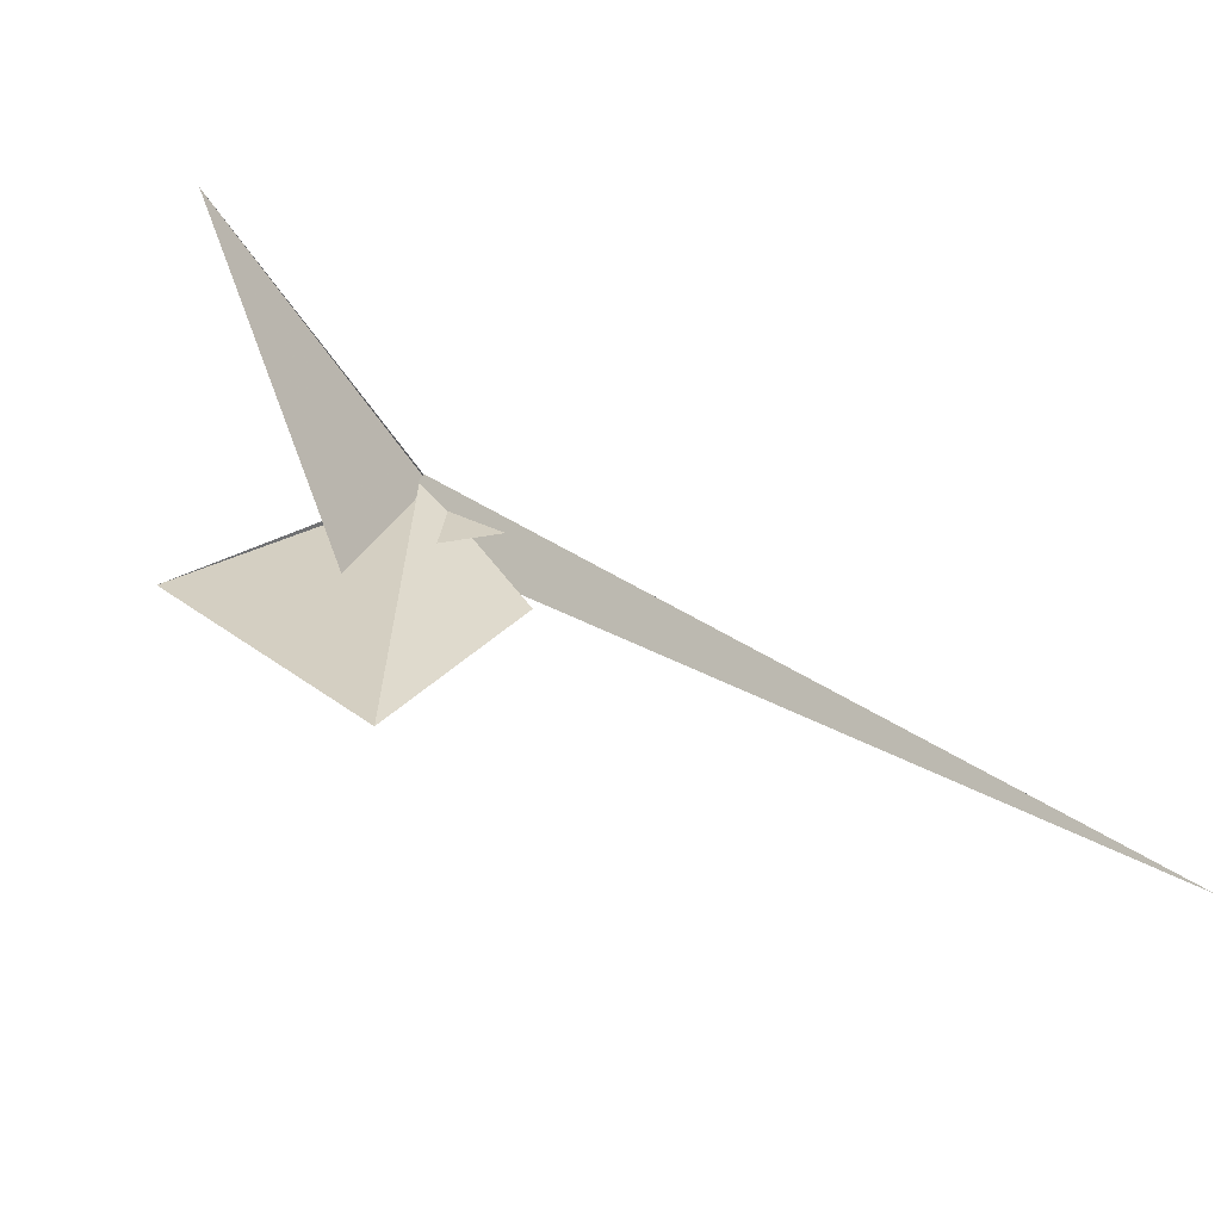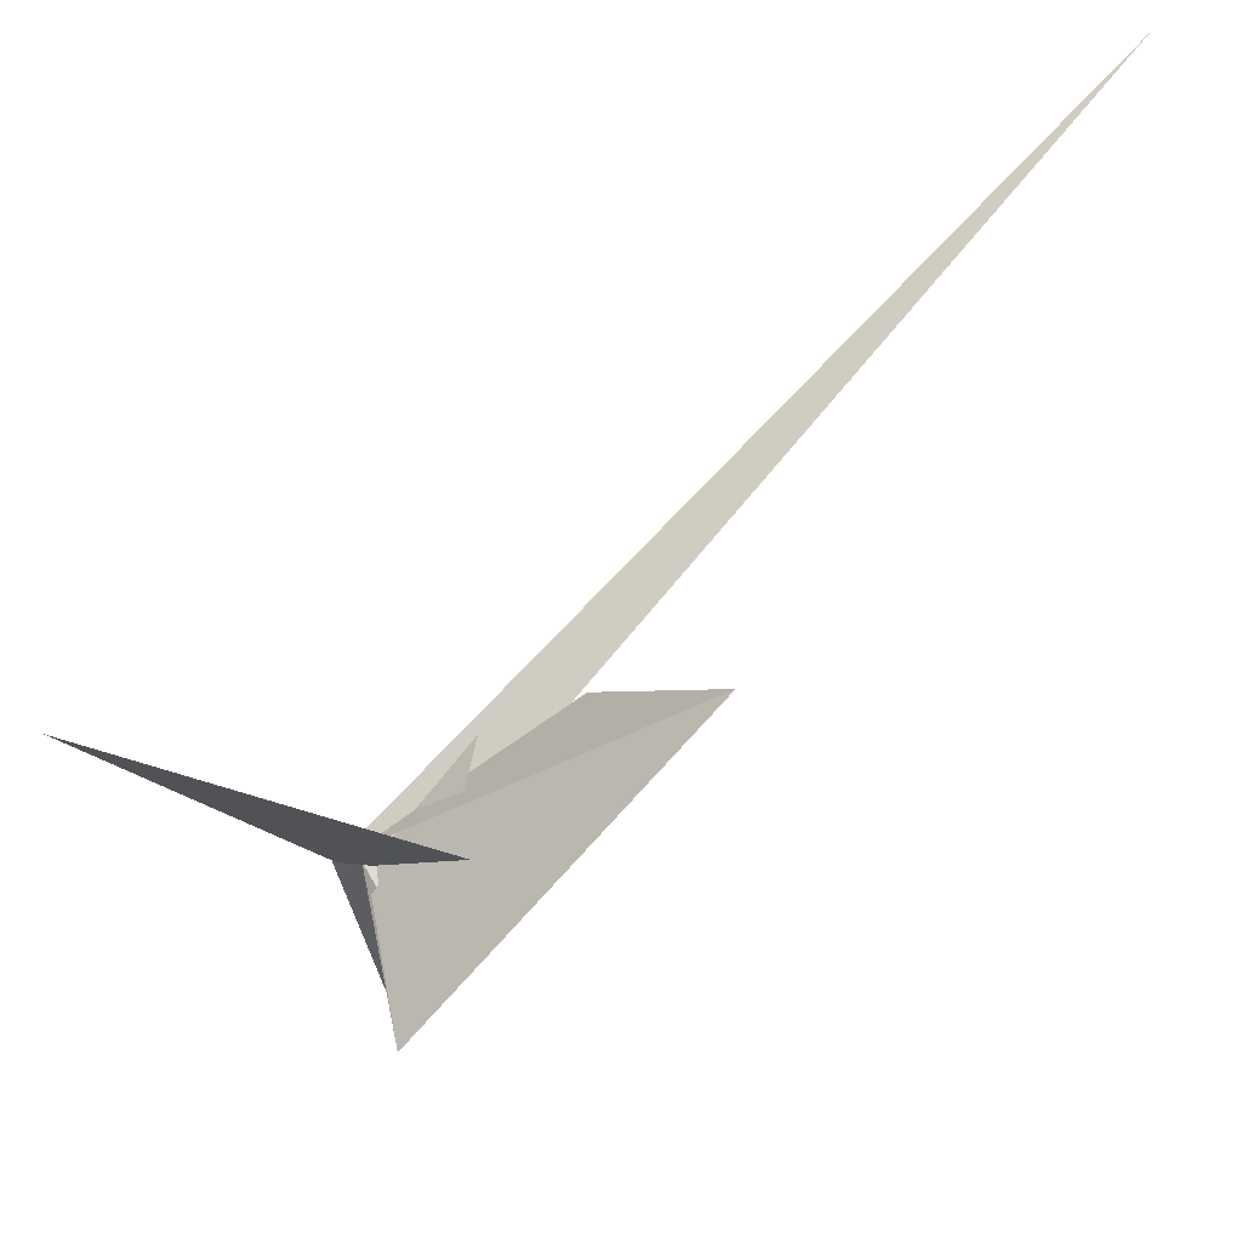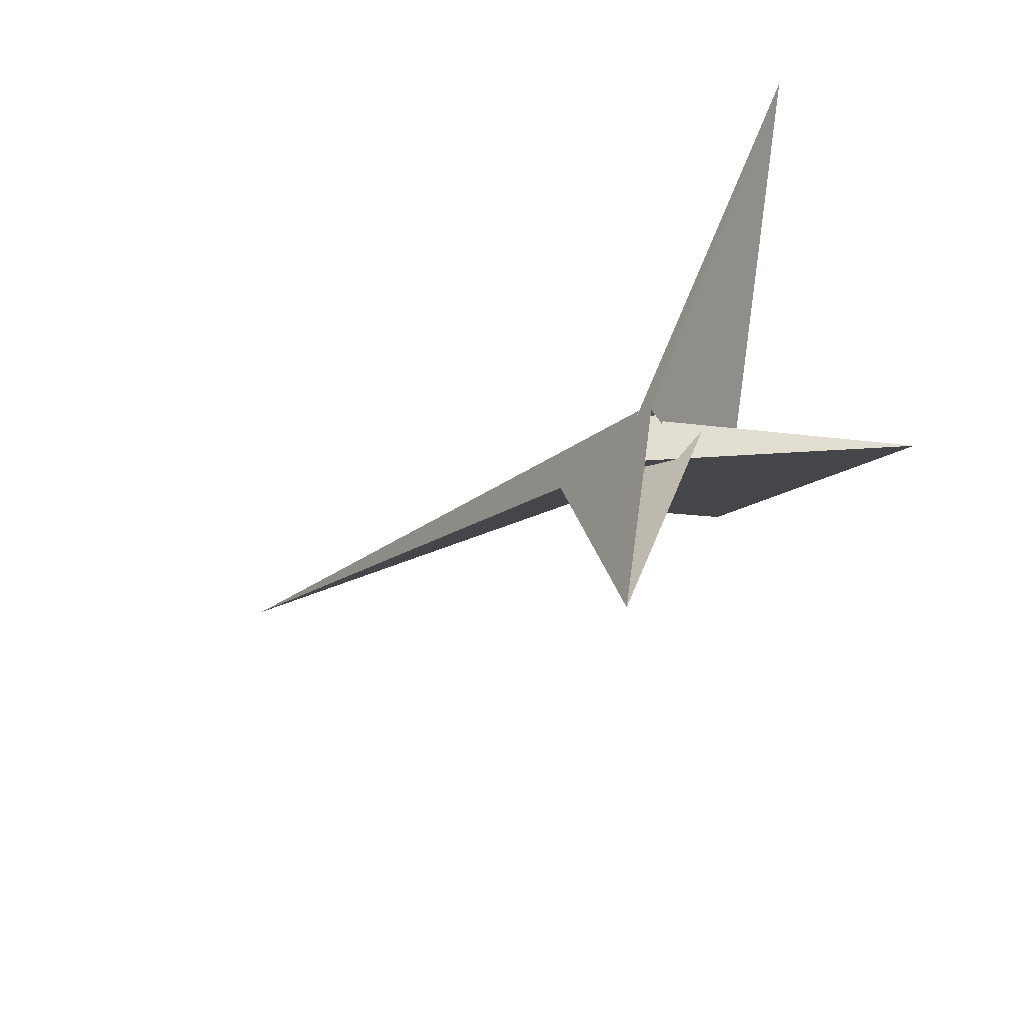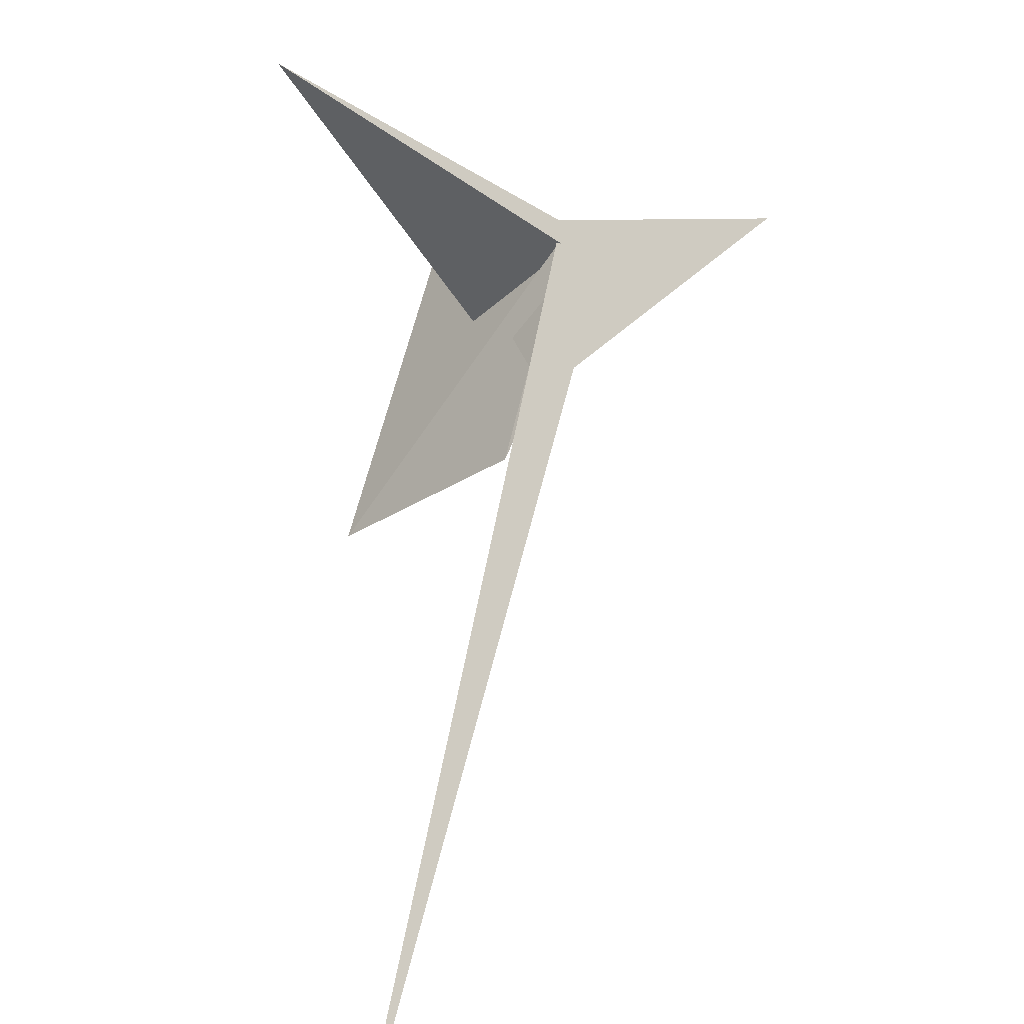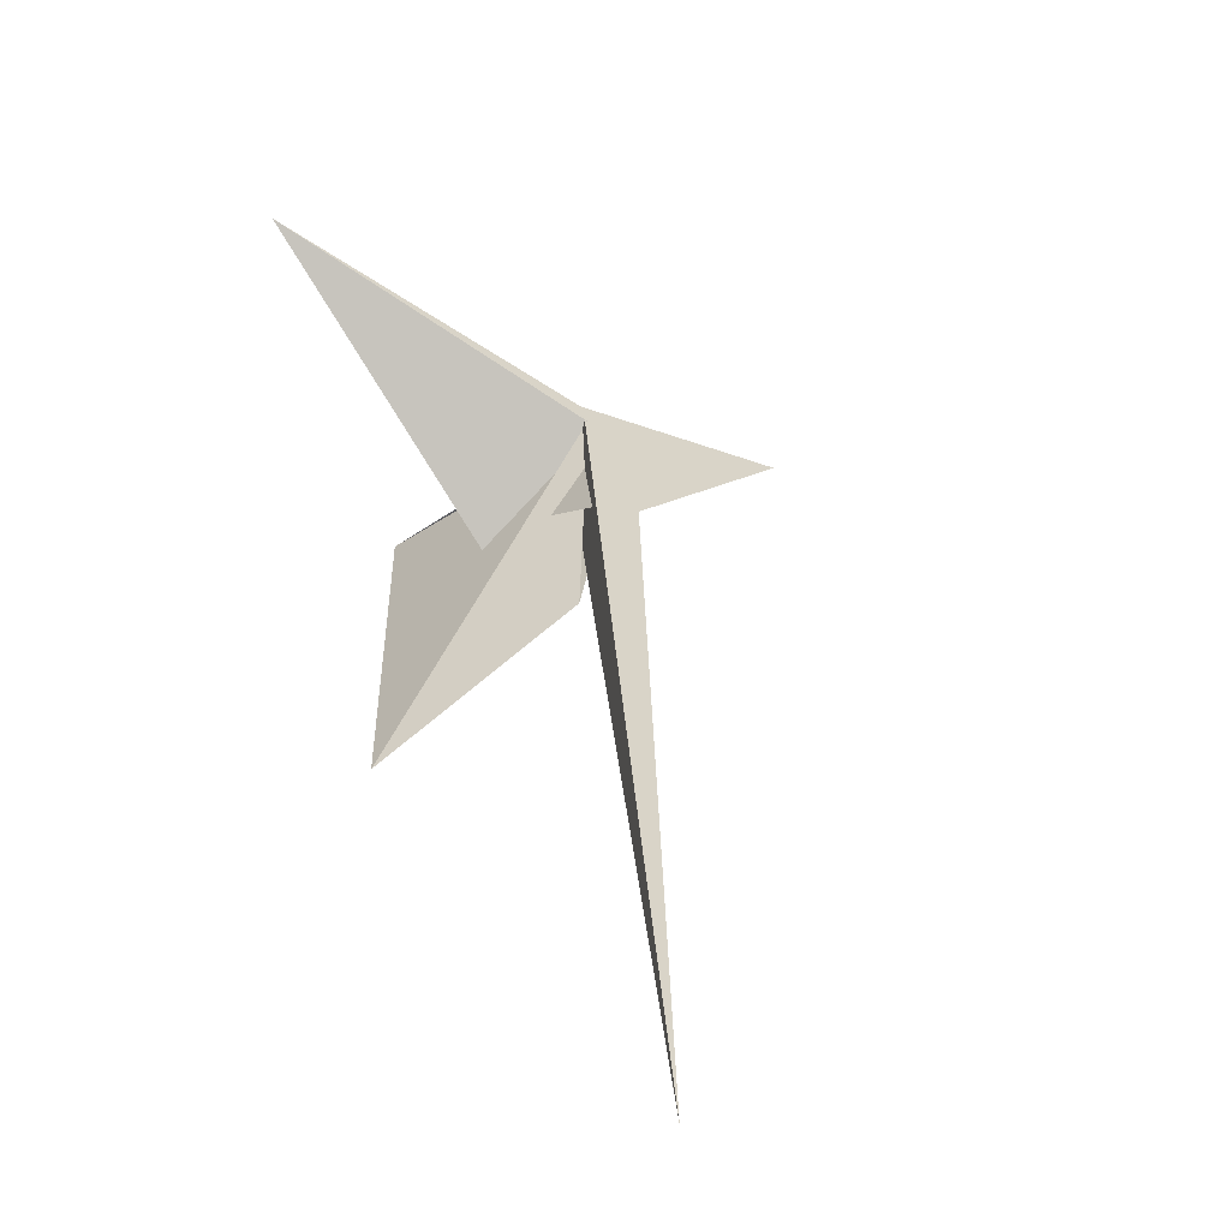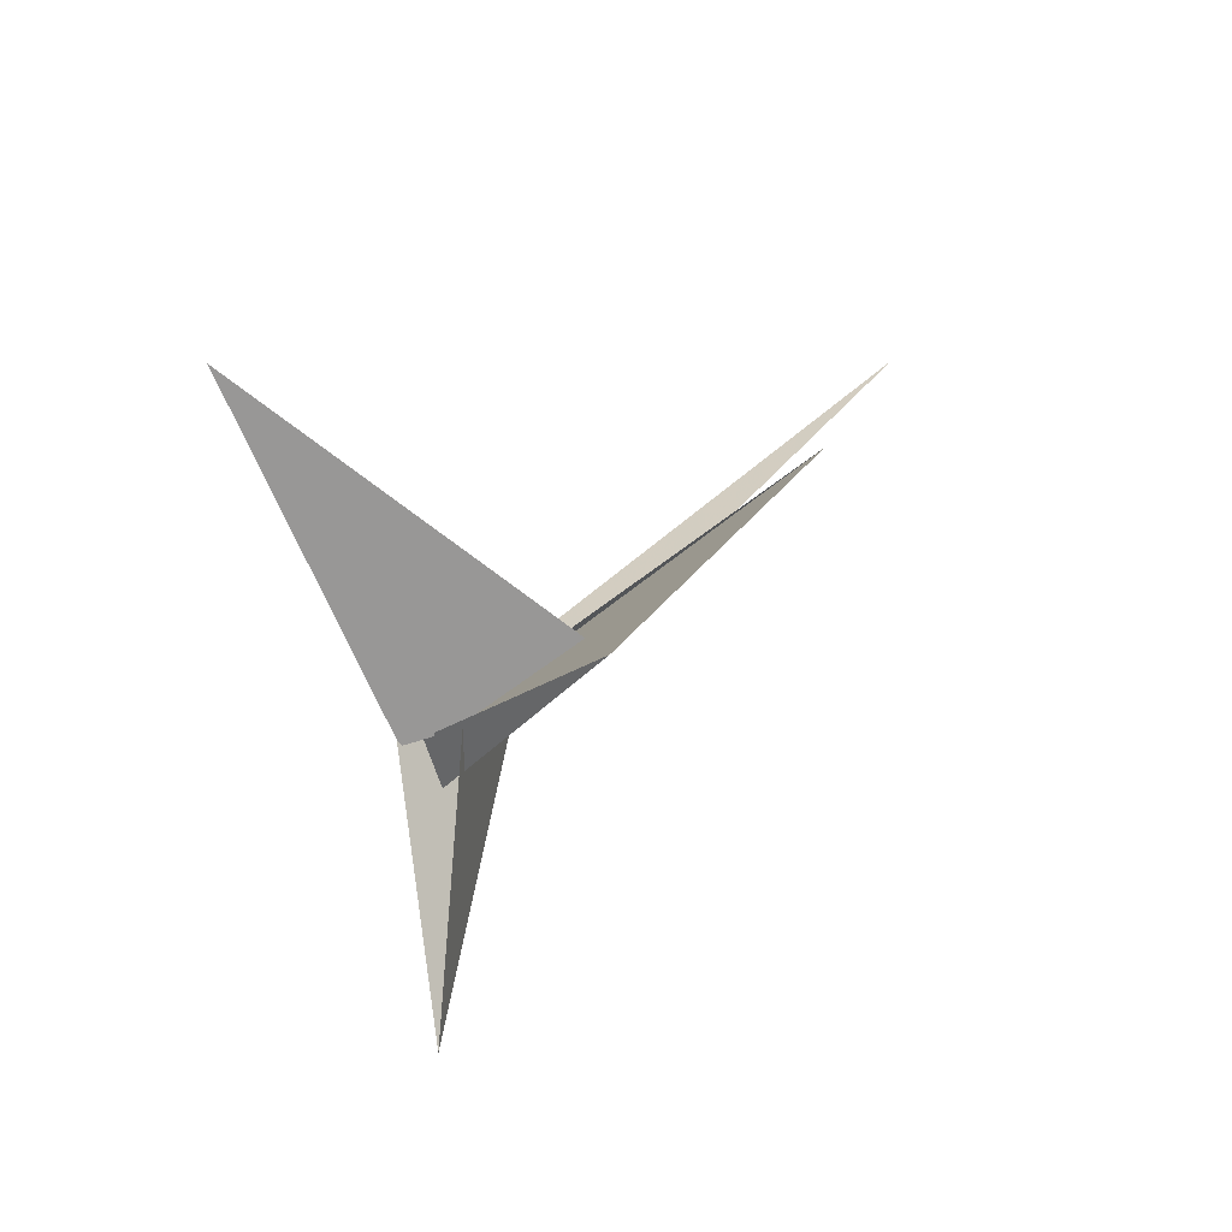
<metadata>
{"format":"obj","ext":"obj","renderer":"f3d","projection":"perspective","resolution":1024,"background":"white","views":[{"elev":69.1,"azim":-2.2,"up":"+Z"},{"elev":37.0,"azim":-78.1,"up":"+Z"},{"elev":-52.3,"azim":-167.1,"up":"+Z"},{"elev":37.5,"azim":62.2,"up":"+Y"},{"elev":-3.5,"azim":42.2,"up":"+Y"},{"elev":-13.6,"azim":-101.8,"up":"+Z"}]}
</metadata>
<code>
v -13 13.85 4.186
v -2.68 -1.128 -26.86
v -13.66 15.24 6.852
v -12.94 15 5.967
v -7.4 17.35 5.669
v -9.175 19.14 9.767
v -213 -68.51 18.58
v -54.08 -5.716 2.972
v -39.46 -9.166 -13.01
v -24.87 7.781 3.182
v -30.91 10.5 11.83
v 2.321 -12.5 -15.59
v 10.78 -26.9 -27.42
v 12.02 -2.842 -196.3
v -22.18 32.09 0.3668
v -0.317 -13.21 21.27
v 7.494 -30.75 37.43
v -9.451 6.281 8.922
v -10.93 8.973 9.866
v -19.91 28.25 -2.998
v -160 170.4 200.7
v -9.408 19.34 2.225
v -13.46 2.804 5.162
v -69.24 -82.12 62.25
v -6.12 -22.7 -6.634
v -21.94 -19.82 12.71
v -15.32 2.586 7.375
v 10.7 -0.6857 13.49
v 66.78 -56.44 71.92
v 9.442 0.571 13.68
v 69.14 -58.94 34.56
v 470.2 -457.6 449.7
v -2.618 -11.34 19.22
v -35.88 -253.6 210.5
v -34.18 -15.38 15.4
v -24.08 5.108 1.955
v -8.676 -22.13 -7.4
v -10.64 9.109 10.07
v -36.51 -50.64 17.27
v 72.57 -131.5 104
v 22.27 -41.76 43.64
v -26.73 -35.84 4.043
v -25.15 -17.08 2.575
v 23.43 -42.25 43.85
f 1 2 7 8 9 10 11 4 3 6 5
f 1 2 12 13 14 15 20 17 16 19 18
f 3 4 22 21 24 23 25 12 13 26 27
f 5 6 32 31 14 15 21 22 30 28 29
f 7 8 35 24 23 28 29 33 16 17 34
f 9 10 36 18 19 38 30 28 23 25 37
f 1 5 29 33 27 26 41 40 39 36 18
f 2 7 34 40 39 42 32 31 37 25 12
f 8 9 37 31 14 13 26 41 44 43 35
f 3 6 32 42 43 44 38 19 16 33 27
f 10 11 20 15 21 24 35 43 42 39 36
f 4 11 20 17 34 40 41 44 38 30 22

</code>
